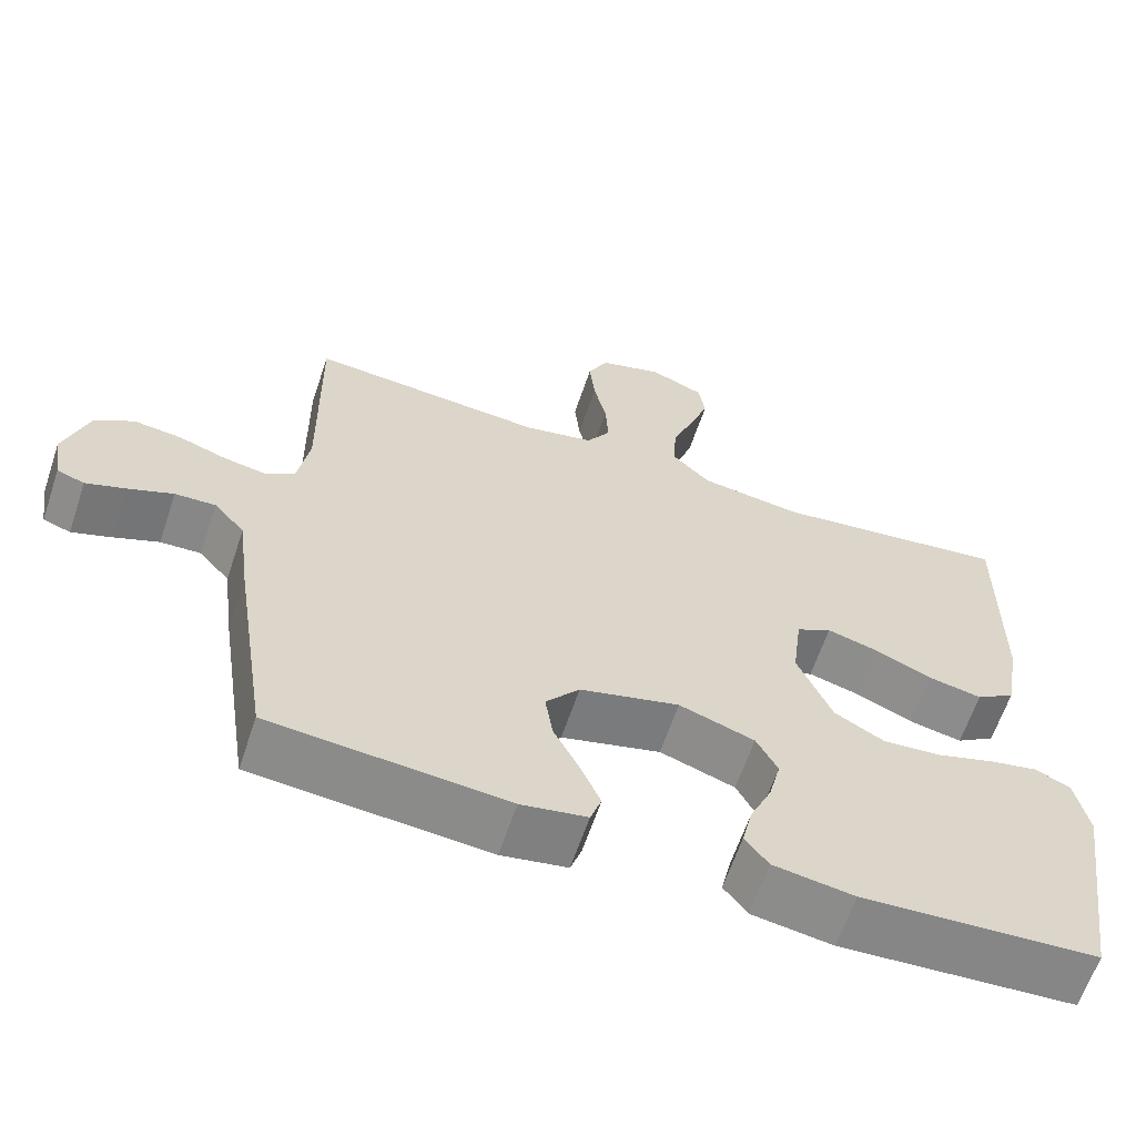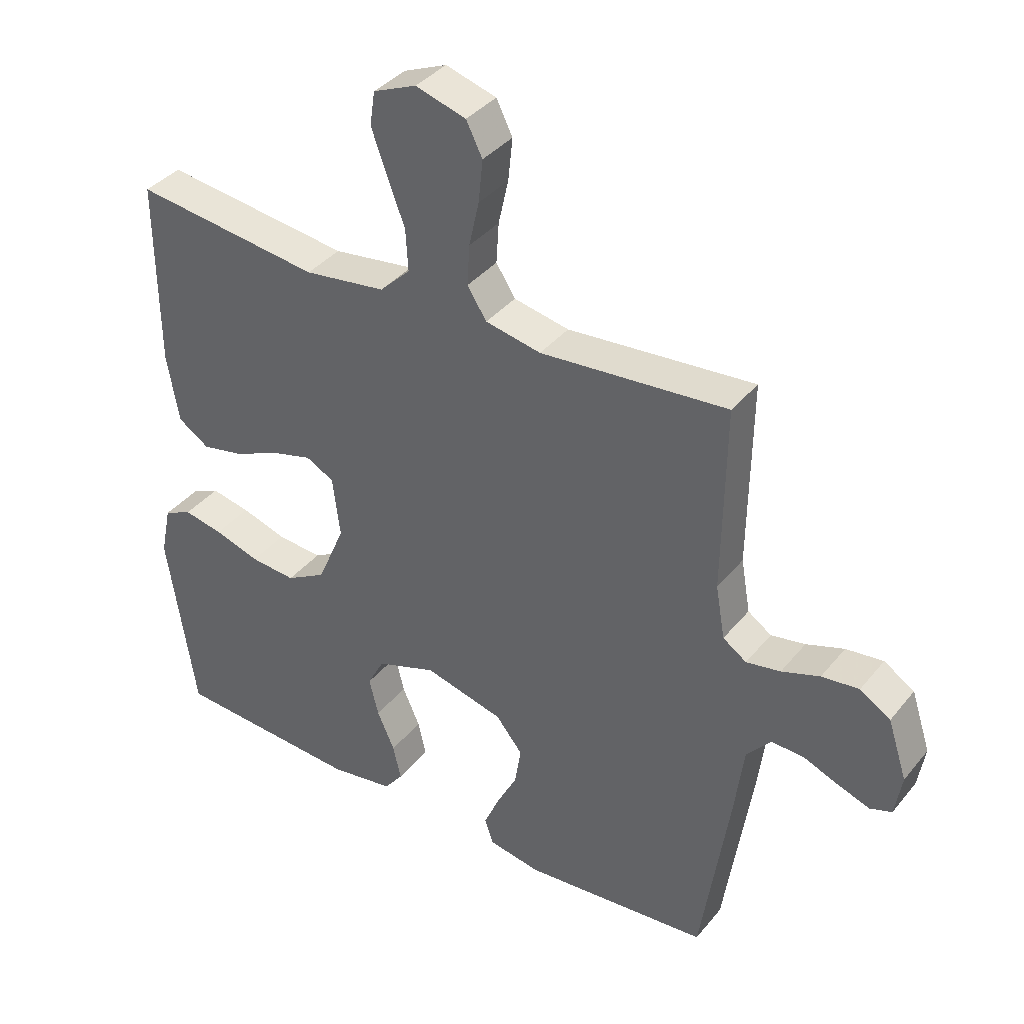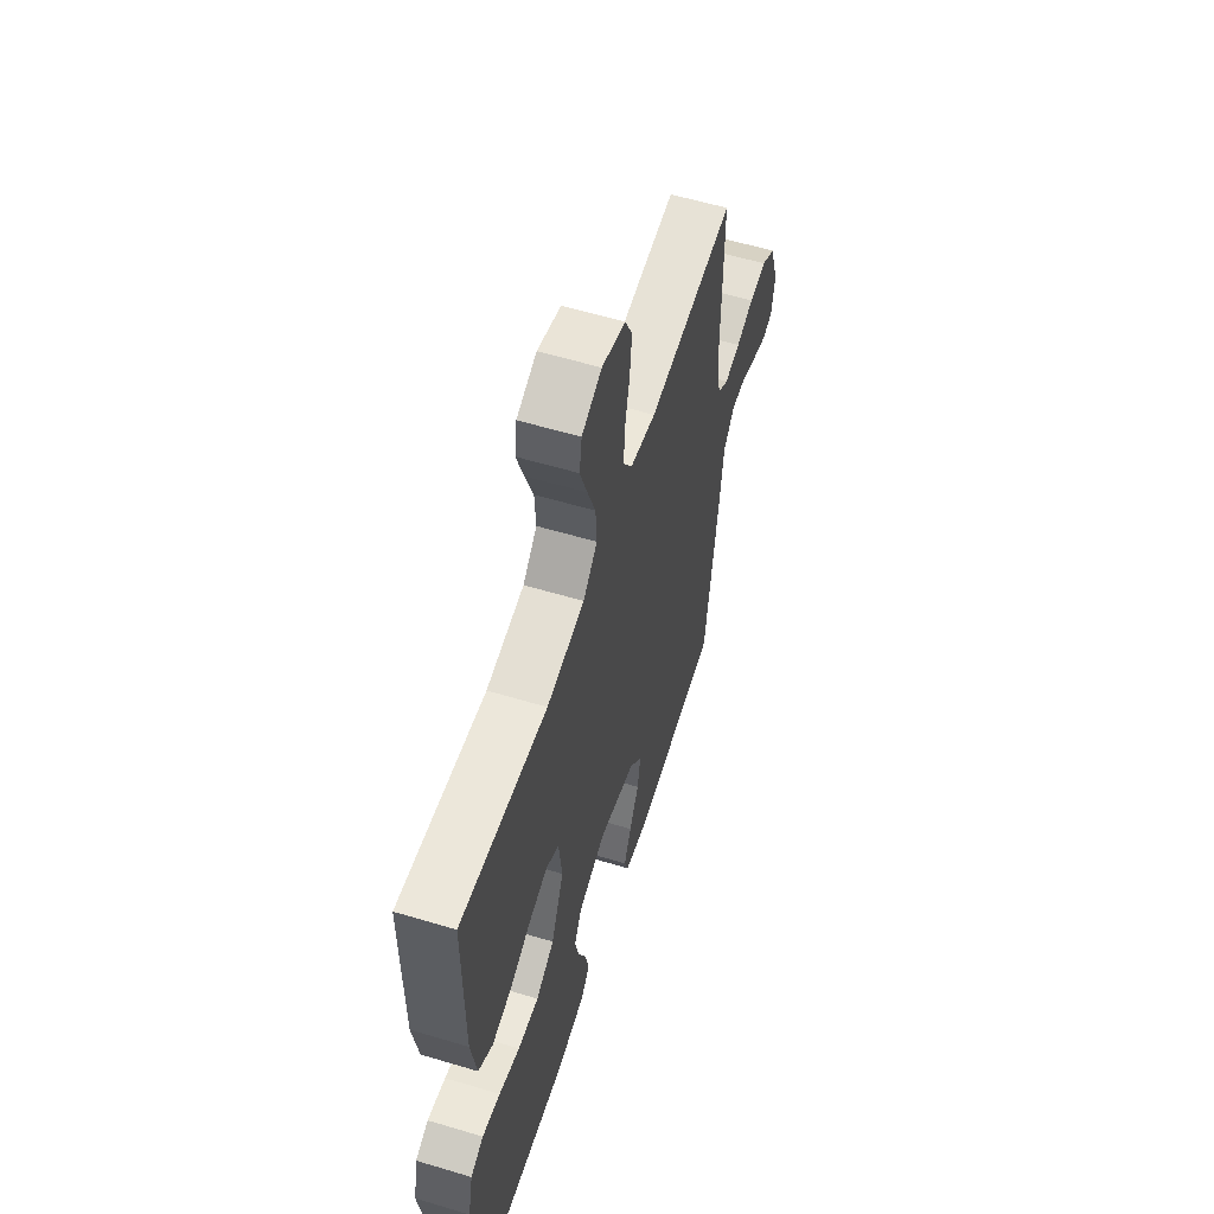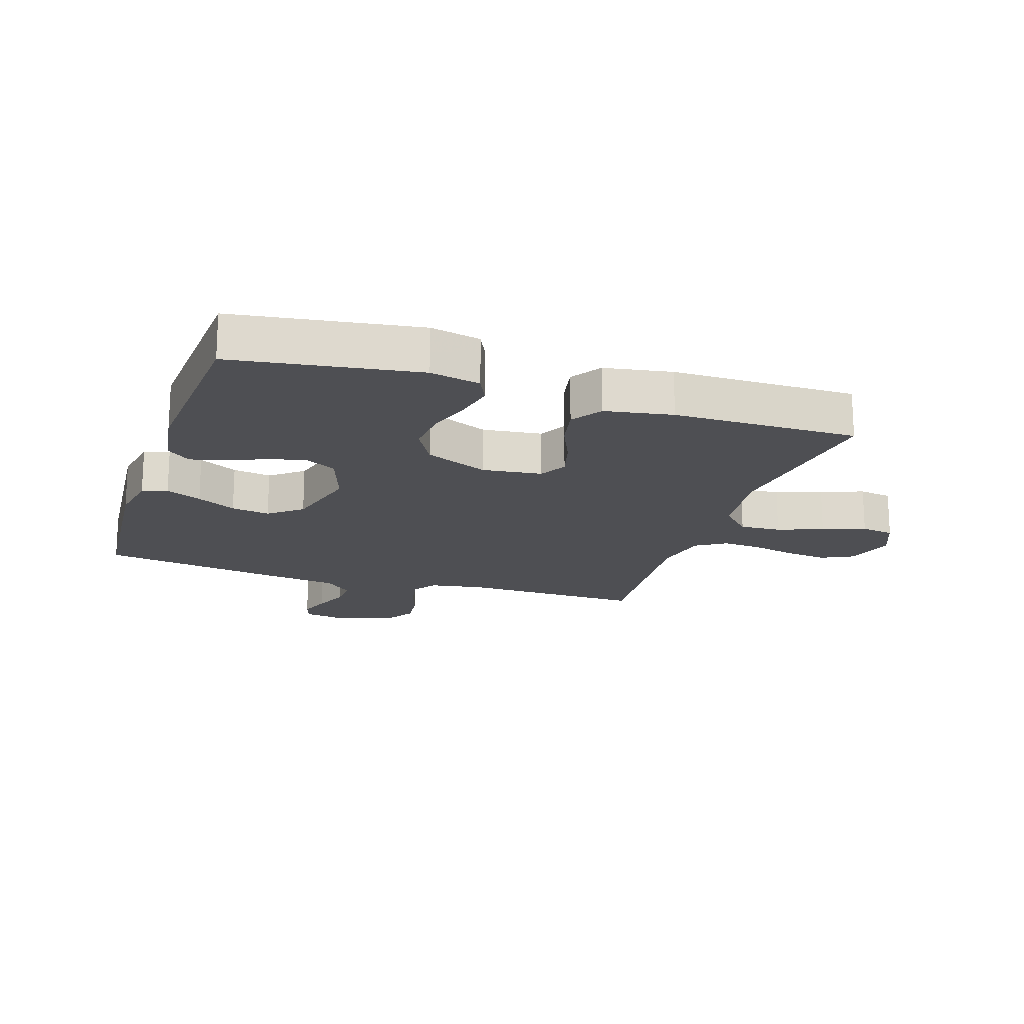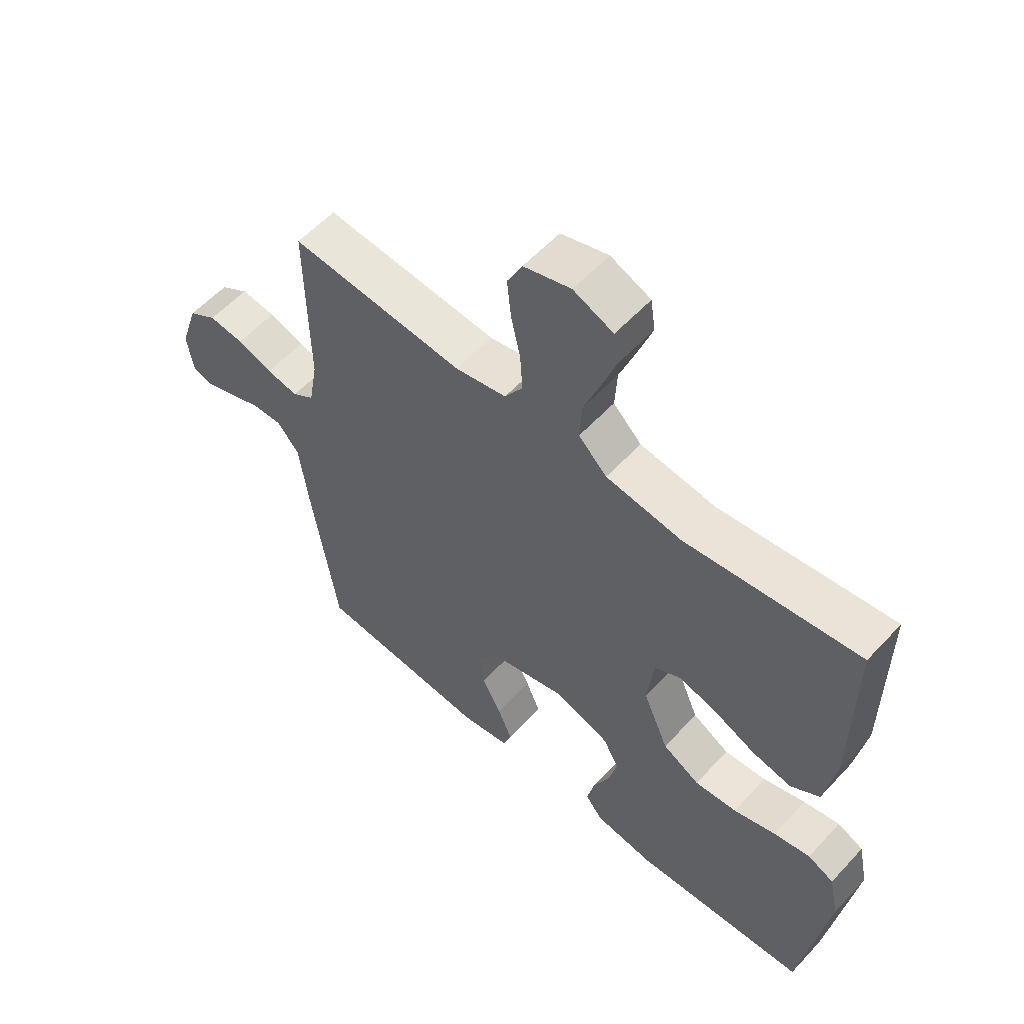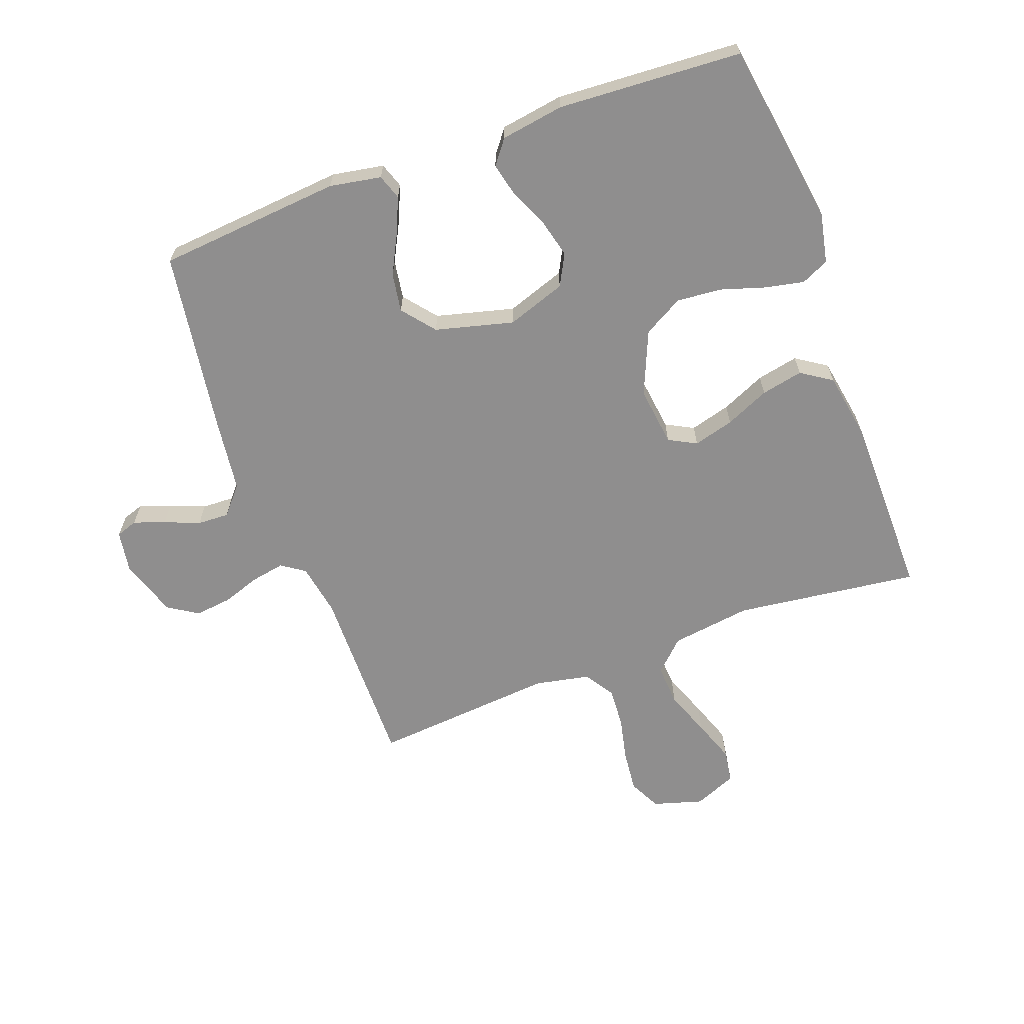
<metadata>
{"format":"obj","ext":"obj","renderer":"f3d","projection":"perspective","resolution":1024,"background":"white","views":[{"elev":-62.8,"azim":161.5,"up":"+Z"},{"elev":37.7,"azim":34.3,"up":"+Z"},{"elev":57.9,"azim":-72.7,"up":"+Z"},{"elev":-18.1,"azim":-108.3,"up":"+Y"},{"elev":57.1,"azim":-137.9,"up":"+Z"},{"elev":-65.0,"azim":-159.7,"up":"+Y"}]}
</metadata>
<code>
v -0.5 0.07 0.5
v -0.2 0.07 0.462
v -0.069 0.07 0.48
v -0.02 0.07 0.528
v -0.024 0.07 0.595
v -0.052 0.07 0.669
v -0.077 0.07 0.739
v -0.069 0.07 0.793
v 0 0.07 0.822
v 0.081 0.07 0.798
v 0.107 0.07 0.746
v 0.1 0.07 0.678
v 0.084 0.07 0.606
v 0.08 0.07 0.541
v 0.111 0.07 0.493
v 0.2 0.07 0.475
v 0.5 0.07 0.5
v 0.496 0.07 0.2
v 0.511 0.07 0.114
v 0.549 0.07 0.088
v 0.604 0.07 0.098
v 0.665 0.07 0.119
v 0.725 0.07 0.126
v 0.774 0.07 0.095
v 0.805 0.07 0
v 0.794 0.07 -0.068
v 0.759 0.07 -0.08
v 0.708 0.07 -0.062
v 0.651 0.07 -0.039
v 0.599 0.07 -0.037
v 0.56 0.07 -0.082
v 0.545 0.07 -0.2
v 0.5 0.07 -0.5
v 0.2 0.07 -0.526
v 0.116 0.07 -0.511
v 0.102 0.07 -0.47
v 0.127 0.07 -0.412
v 0.16 0.07 -0.348
v 0.17 0.07 -0.285
v 0.127 0.07 -0.232
v 0 0.07 -0.199
v -0.096 0.07 -0.232
v -0.123 0.07 -0.283
v -0.108 0.07 -0.344
v -0.08 0.07 -0.407
v -0.067 0.07 -0.463
v -0.097 0.07 -0.502
v -0.2 0.07 -0.518
v -0.5 0.07 -0.5
v -0.545 0.07 -0.2
v -0.528 0.07 -0.118
v -0.483 0.07 -0.097
v -0.42 0.07 -0.11
v -0.347 0.07 -0.133
v -0.274 0.07 -0.139
v -0.21 0.07 -0.103
v -0.166 0.07 0
v -0.178 0.07 0.097
v -0.223 0.07 0.121
v -0.289 0.07 0.103
v -0.361 0.07 0.071
v -0.429 0.07 0.057
v -0.479 0.07 0.09
v -0.498 0.07 0.2
v -0.5 0 0.5
v -0.2 0 0.462
v -0.069 0 0.48
v -0.02 0 0.528
v -0.024 0 0.595
v -0.052 0 0.669
v -0.077 0 0.739
v -0.069 0 0.793
v 0 0 0.822
v 0.081 0 0.798
v 0.107 0 0.746
v 0.1 0 0.678
v 0.084 0 0.606
v 0.08 0 0.541
v 0.111 0 0.493
v 0.2 0 0.475
v 0.5 0 0.5
v 0.496 0 0.2
v 0.511 0 0.114
v 0.549 0 0.088
v 0.604 0 0.098
v 0.665 0 0.119
v 0.725 0 0.126
v 0.774 0 0.095
v 0.805 0 0
v 0.794 0 -0.068
v 0.759 0 -0.08
v 0.708 0 -0.062
v 0.651 0 -0.039
v 0.599 0 -0.037
v 0.56 0 -0.082
v 0.545 0 -0.2
v 0.5 0 -0.5
v 0.2 0 -0.526
v 0.116 0 -0.511
v 0.102 0 -0.47
v 0.127 0 -0.412
v 0.16 0 -0.348
v 0.17 0 -0.285
v 0.127 0 -0.232
v 0 0 -0.199
v -0.096 0 -0.232
v -0.123 0 -0.283
v -0.108 0 -0.344
v -0.08 0 -0.407
v -0.067 0 -0.463
v -0.097 0 -0.502
v -0.2 0 -0.518
v -0.5 0 -0.5
v -0.545 0 -0.2
v -0.528 0 -0.118
v -0.483 0 -0.097
v -0.42 0 -0.11
v -0.347 0 -0.133
v -0.274 0 -0.139
v -0.21 0 -0.103
v -0.166 0 0
v -0.178 0 0.097
v -0.223 0 0.121
v -0.289 0 0.103
v -0.361 0 0.071
v -0.429 0 0.057
v -0.479 0 0.09
v -0.498 0 0.2
f 63 64 1 2
f 60 61 62 63
f 59 60 63 2
f 58 59 2 3
f 57 58 3 4
f 51 52 53 54
f 49 50 51 54
f 49 54 55
f 48 49 55 56
f 44 45 46 47
f 43 44 47 48
f 35 36 37 38
f 33 34 35 38
f 31 32 33 38
f 30 31 38 39
f 26 27 28 29
f 24 25 26 29
f 24 29 30
f 21 22 23 24
f 20 21 24 30
f 19 20 30 39
f 16 17 18
f 15 16 18 19
f 10 11 12 13
f 10 13 14
f 9 10 14
f 8 9 14
f 5 6 7 8
f 5 8 14
f 4 5 14 15
f 43 48 56 57
f 42 43 57 4
f 41 42 4 15
f 40 41 15 19
f 19 39 40
f 66 65 128 127
f 127 126 125 124
f 66 127 124 123
f 67 66 123 122
f 68 67 122 121
f 118 117 116 115
f 118 115 114 113
f 119 118 113
f 120 119 113 112
f 111 110 109 108
f 112 111 108 107
f 102 101 100 99
f 102 99 98 97
f 102 97 96 95
f 103 102 95 94
f 93 92 91 90
f 93 90 89 88
f 94 93 88
f 88 87 86 85
f 94 88 85 84
f 103 94 84 83
f 82 81 80
f 83 82 80 79
f 77 76 75 74
f 78 77 74
f 78 74 73
f 78 73 72
f 72 71 70 69
f 78 72 69
f 79 78 69 68
f 121 120 112 107
f 68 121 107 106
f 79 68 106 105
f 83 79 105 104
f 104 103 83
f 1 65 66 2
f 2 66 67 3
f 3 67 68 4
f 4 68 69 5
f 5 69 70 6
f 6 70 71 7
f 7 71 72 8
f 8 72 73 9
f 9 73 74 10
f 10 74 75 11
f 11 75 76 12
f 12 76 77 13
f 13 77 78 14
f 14 78 79 15
f 15 79 80 16
f 16 80 81 17
f 17 81 82 18
f 18 82 83 19
f 19 83 84 20
f 20 84 85 21
f 21 85 86 22
f 22 86 87 23
f 23 87 88 24
f 24 88 89 25
f 25 89 90 26
f 26 90 91 27
f 27 91 92 28
f 28 92 93 29
f 29 93 94 30
f 30 94 95 31
f 31 95 96 32
f 32 96 97 33
f 33 97 98 34
f 34 98 99 35
f 35 99 100 36
f 36 100 101 37
f 37 101 102 38
f 38 102 103 39
f 39 103 104 40
f 40 104 105 41
f 41 105 106 42
f 42 106 107 43
f 43 107 108 44
f 44 108 109 45
f 45 109 110 46
f 46 110 111 47
f 47 111 112 48
f 48 112 113 49
f 49 113 114 50
f 50 114 115 51
f 51 115 116 52
f 52 116 117 53
f 53 117 118 54
f 54 118 119 55
f 55 119 120 56
f 56 120 121 57
f 57 121 122 58
f 58 122 123 59
f 59 123 124 60
f 60 124 125 61
f 61 125 126 62
f 62 126 127 63
f 63 127 128 64
f 64 128 65 1

</code>
